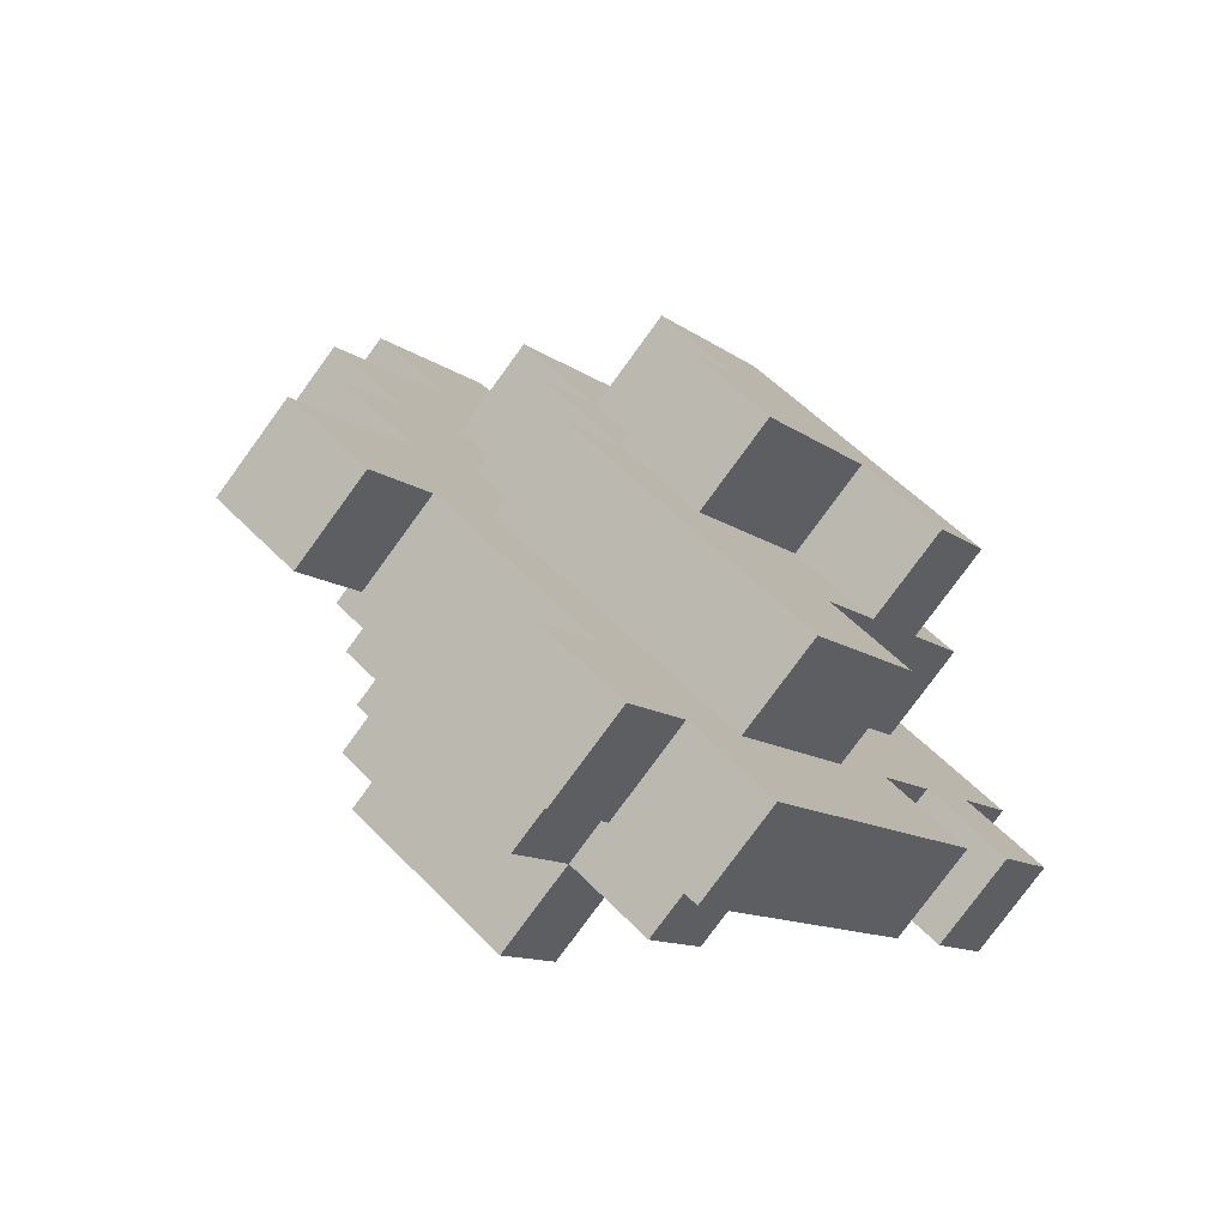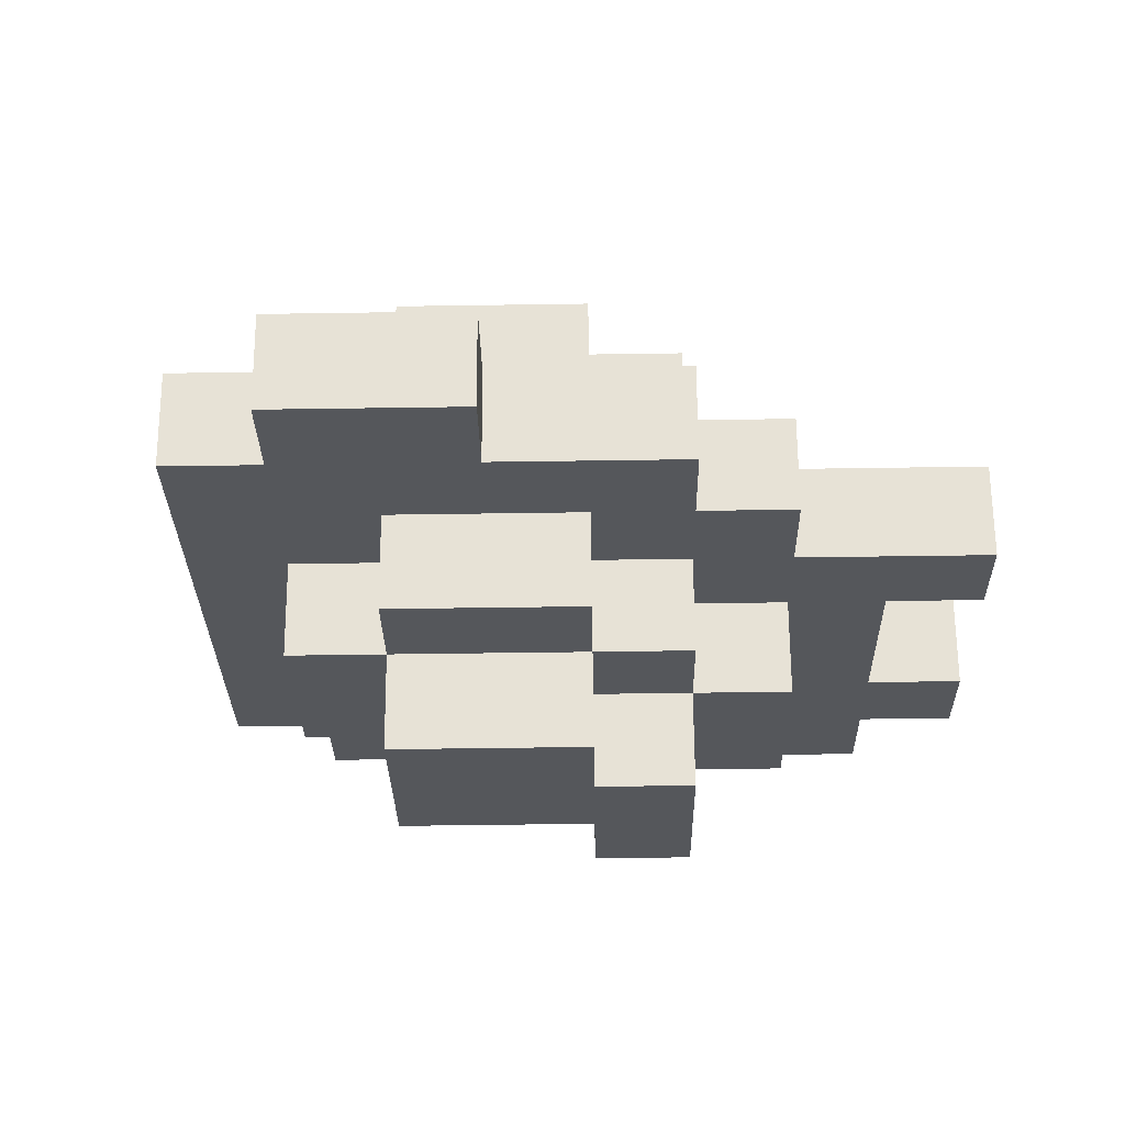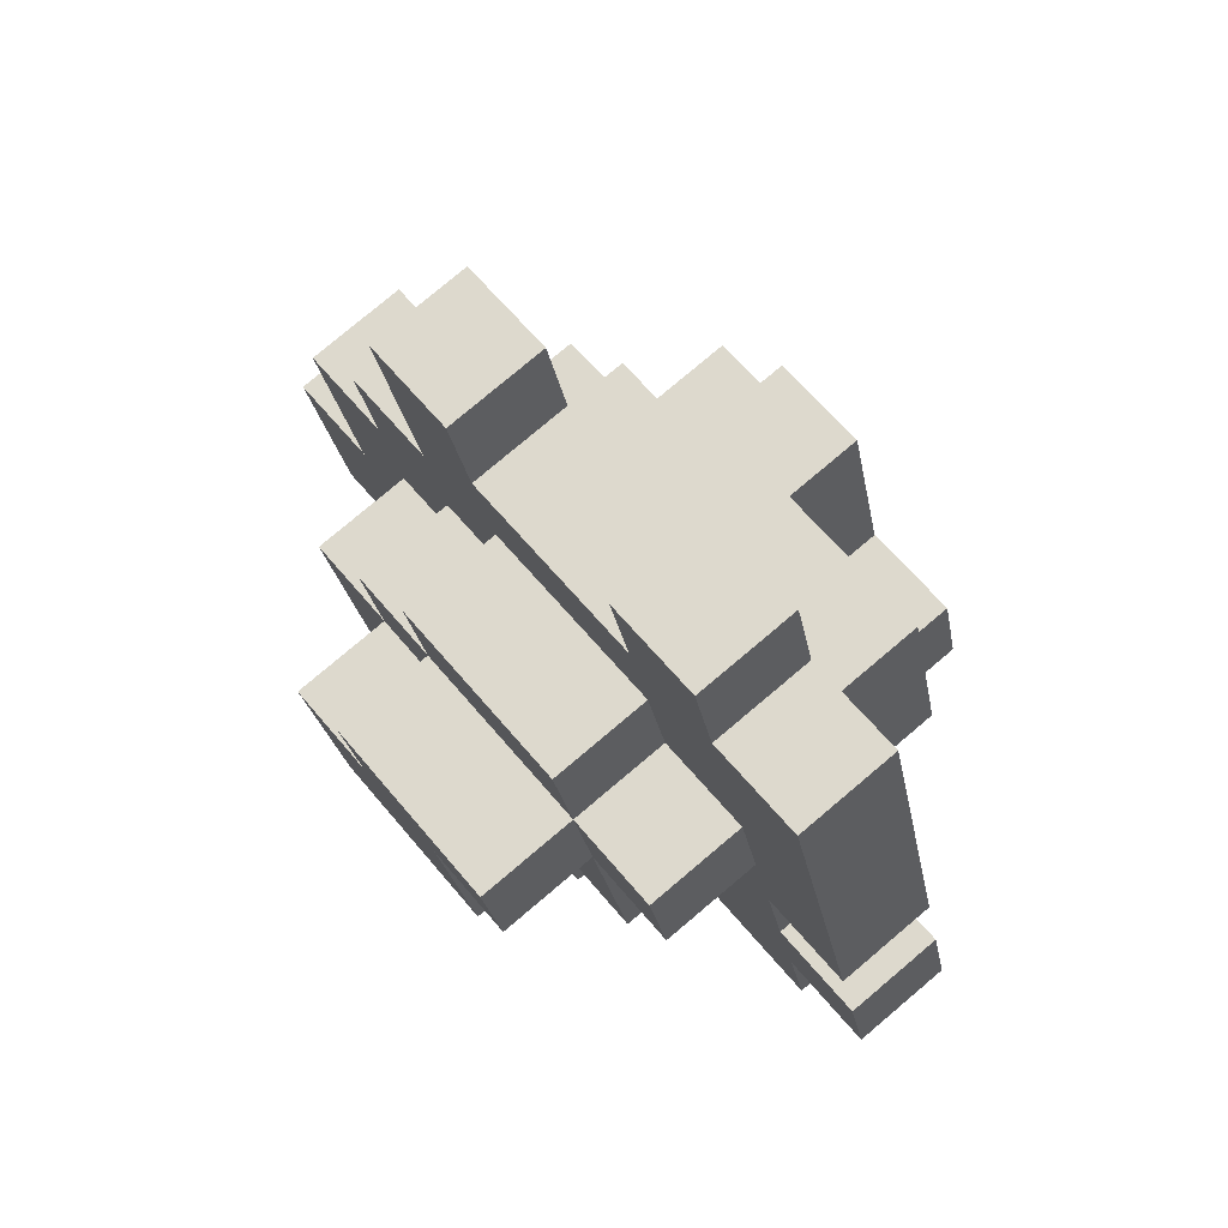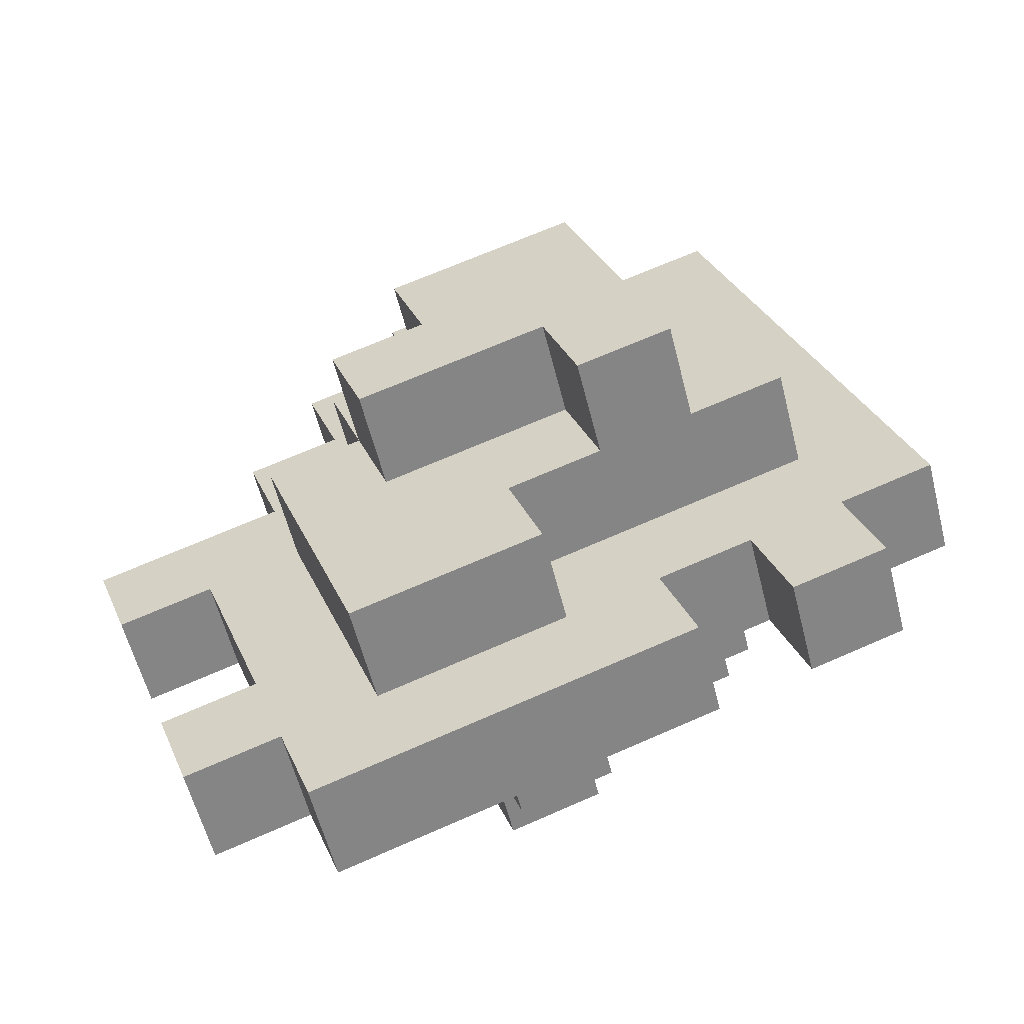
<metadata>
{"format":"obj","ext":"obj","renderer":"f3d","projection":"perspective","resolution":1024,"background":"white","views":[{"elev":-37.3,"azim":119.8,"up":"+Z"},{"elev":-62.6,"azim":24.9,"up":"+Y"},{"elev":-47.1,"azim":99.5,"up":"+Z"},{"elev":-24.0,"azim":-179.8,"up":"+Z"}]}
</metadata>
<code>
g Object001
v -2.18 -0.8738 -0.7468
v -3.093 -0.8702 -0.3405
v -2.435 -2.031 1.15
v -1.522 -2.034 0.7432
v 0.3059 -2.041 -0.06942
v -1.522 -2.034 0.7432
v -1.192 -2.615 1.488
v 0.635 -2.622 0.6756
v 0.6522 -2.279 -1.75
v -0.005858 -1.119 -3.24
v -0.9196 -1.115 -2.833
v -0.5906 -1.695 -2.088
v -2.418 -1.688 -1.276
v -0.2615 -2.276 -1.343
v 0.06749 -2.856 -0.5984
v -1.76 -2.849 0.2142
v -0.6811 -0.3007 -2.304
v -2.509 -0.2935 -1.492
v -2.18 -0.8738 -0.7468
v -0.3521 -0.881 -1.559
v 0.8906 -1.465 -1.221
v -0.02308 -1.461 -0.8144
v 0.3059 -2.041 -0.06942
v 1.22 -2.045 -0.4757
v -0.09642 0.276 -3.456
v -1.01 0.2796 -3.049
v -0.6811 -0.3007 -2.304
v 0.2326 -0.3043 -2.711
v 1.146 -0.3079 -3.117
v 0.2326 -0.3043 -2.711
v 0.8906 -1.465 -1.221
v 1.804 -1.468 -1.627
v 1.385 0.5065 -2.588
v 1.969 1.083 -3.739
v 0.142 1.09 -2.927
v 0.4711 0.5101 -2.182
v 2.299 0.5029 -2.994
v 3.212 0.4993 -3.401
v 2.883 1.08 -4.146
v 2.957 -0.6576 -1.504
v 2.043 -0.654 -1.098
v 4.199 -1.241 -1.166
v 3.87 -0.6612 -1.911
v 2.372 -1.234 -0.3531
v 1.129 -0.6504 -0.6918
v 1.458 -1.231 0.05326
v 2.701 -1.814 0.392
v 0.5444 -1.227 0.4596
v 1.787 -1.811 0.7983
v 0.8734 -1.807 1.205
v 2.116 -2.391 1.543
v -0.954 -1.8 2.017
v 0.2887 -2.384 2.356
v -2.452 -2.373 3.575
v -2.197 -1.216 1.679
v -1.283 -1.22 1.272
v -2.855 -0.05574 0.1885
v -4.427 1.108 -0.8952
v -1.941 -0.05933 -0.2178
v -2.27 0.5209 -0.9628
v -3.513 1.105 -1.301
v -2.599 1.101 -1.708
v -0.4427 0.5137 -1.775
v -1.685 1.098 -2.114
v -0.7717 1.094 -2.52
v -2.014 1.678 -2.859
v 1.64 1.663 -4.484
v -3.842 1.685 -2.047
v -2.928 1.681 -2.453
v -1.21 -2.957 3.914
v 0.6177 -2.964 3.101
v -1.539 -2.377 3.169
v 0.2887 -2.384 2.356
v -2.452 -2.373 3.575
v -1.539 -2.377 3.169
v 0.2887 -2.384 2.356
v -1.3 -1.562 3.698
v -1.539 -2.377 3.169
v -2.452 -2.373 3.575
v -2.214 -1.559 4.104
v -2.214 -1.559 4.104
v -2.452 -2.373 3.575
v -4.427 1.108 -0.8952
v -4.188 1.923 -0.3662
v -4.188 1.923 -0.3662
v -4.427 1.108 -0.8952
v -3.513 1.105 -1.301
v -3.274 1.919 -0.7725
v -0.9713 -2.143 4.443
v -1.21 -2.957 3.914
v -1.539 -2.377 3.169
v -1.3 -1.562 3.698
v -3.274 1.919 -0.7725
v -3.513 1.105 -1.301
v -3.842 1.685 -2.047
v -3.603 2.499 -1.518
v -3.603 2.499 -1.518
v -3.842 1.685 -2.047
v -2.928 1.681 -2.453
v -2.69 2.496 -1.924
v -2.69 2.496 -1.924
v -2.928 1.681 -2.453
v -2.599 1.101 -1.708
v -2.361 1.916 -1.179
v 0.5272 -1.57 2.885
v 0.2887 -2.384 2.356
v 0.6177 -2.964 3.101
v 0.8562 -2.15 3.63
v 0.8562 -2.15 3.63
v 0.6177 -2.964 3.101
v -1.21 -2.957 3.914
v -0.9713 -2.143 4.443
v -2.361 1.916 -1.179
v -2.599 1.101 -1.708
v -1.685 1.098 -2.114
v -1.447 1.912 -1.585
v -1.447 1.912 -1.585
v -1.685 1.098 -2.114
v -2.014 1.678 -2.859
v -1.776 2.492 -2.33
v 2.026 -0.9965 1.327
v 1.787 -1.811 0.7983
v 2.116 -2.391 1.543
v 2.355 -1.577 2.072
v 2.355 -1.577 2.072
v 2.116 -2.391 1.543
v 0.2887 -2.384 2.356
v 0.5272 -1.57 2.885
v 2.61 -0.4198 0.176
v 2.372 -1.234 -0.3531
v 2.701 -1.814 0.392
v 2.939 -1 0.921
v 2.939 -1 0.921
v 2.701 -1.814 0.392
v 1.787 -1.811 0.7983
v 2.026 -0.9965 1.327
v 1.64 1.663 -4.484
v 1.879 2.478 -3.955
v -1.776 2.492 -2.33
v -2.014 1.678 -2.859
v 2.537 1.317 -2.465
v 2.299 0.5029 -2.994
v 2.957 -0.6576 -1.504
v 3.195 0.1568 -0.9754
v 1.879 2.478 -3.955
v 1.64 1.663 -4.484
v 1.969 1.083 -3.739
v 2.208 1.898 -3.21
v 3.195 0.1568 -0.9754
v 2.957 -0.6576 -1.504
v 3.87 -0.6612 -1.911
v 4.109 0.1532 -1.382
v 4.109 0.1532 -1.382
v 3.87 -0.6612 -1.911
v 4.199 -1.241 -1.166
v 4.438 -0.427 -0.6367
v 4.438 -0.427 -0.6367
v 4.199 -1.241 -1.166
v 2.372 -1.234 -0.3531
v 2.61 -0.4198 0.176
v 2.208 1.898 -3.21
v 1.969 1.083 -3.739
v 2.883 1.08 -4.146
v 3.122 1.894 -3.617
v 3.122 1.894 -3.617
v 2.883 1.08 -4.146
v 3.212 0.4993 -3.401
v 3.451 1.314 -2.872
v 3.451 1.314 -2.872
v 3.212 0.4993 -3.401
v 2.299 0.5029 -2.994
v 2.537 1.317 -2.465
v -2.197 -1.216 1.679
v -2.435 -2.031 1.15
v -3.093 -0.8702 -0.3405
v -2.855 -0.05574 0.1885
v -2.855 -0.05574 0.1885
v -3.093 -0.8702 -0.3405
v -2.18 -0.8738 -0.7468
v -1.941 -0.05933 -0.2178
v -1.941 -0.05933 -0.2178
v -2.18 -0.8738 -0.7468
v -2.509 -0.2935 -1.492
v -2.27 0.5209 -0.9628
v -2.27 0.5209 -0.9628
v -2.509 -0.2935 -1.492
v -0.6811 -0.3007 -2.304
v -0.4427 0.5137 -1.775
v -0.4427 0.5137 -1.775
v -0.6811 -0.3007 -2.304
v -1.01 0.2796 -3.049
v -0.7717 1.094 -2.52
v -0.7717 1.094 -2.52
v -1.01 0.2796 -3.049
v -0.09642 0.276 -3.456
v 0.142 1.09 -2.927
v 0.142 1.09 -2.927
v -0.09642 0.276 -3.456
v 0.2326 -0.3043 -2.711
v 0.4711 0.5101 -2.182
v 0.4711 0.5101 -2.182
v 0.2326 -0.3043 -2.711
v 1.146 -0.3079 -3.117
v 1.385 0.5065 -2.588
v 1.385 0.5065 -2.588
v 1.146 -0.3079 -3.117
v 1.804 -1.468 -1.627
v 2.043 -0.654 -1.098
v 2.043 -0.654 -1.098
v 1.804 -1.468 -1.627
v 0.8906 -1.465 -1.221
v 1.129 -0.6504 -0.6918
v 1.129 -0.6504 -0.6918
v 0.8906 -1.465 -1.221
v 1.22 -2.045 -0.4757
v 1.458 -1.231 0.05326
v 1.458 -1.231 0.05326
v 1.22 -2.045 -0.4757
v 0.3059 -2.041 -0.06942
v 0.5444 -1.227 0.4596
v 0.5444 -1.227 0.4596
v 0.3059 -2.041 -0.06942
v 0.635 -2.622 0.6756
v 0.8734 -1.807 1.205
v 0.8734 -1.807 1.205
v 0.635 -2.622 0.6756
v -1.192 -2.615 1.488
v -0.954 -1.8 2.017
v -0.954 -1.8 2.017
v -1.192 -2.615 1.488
v -1.522 -2.034 0.7432
v -1.283 -1.22 1.272
v -1.283 -1.22 1.272
v -1.522 -2.034 0.7432
v -2.435 -2.031 1.15
v -2.197 -1.216 1.679
v -1.522 -2.034 0.7432
v -1.76 -2.849 0.2142
v -2.418 -1.688 -1.276
v -2.18 -0.8738 -0.7468
v -2.18 -0.8738 -0.7468
v -2.418 -1.688 -1.276
v -0.5906 -1.695 -2.088
v -0.3521 -0.881 -1.559
v -0.3521 -0.881 -1.559
v -0.5906 -1.695 -2.088
v -0.9196 -1.115 -2.833
v -0.6811 -0.3007 -2.304
v -0.6811 -0.3007 -2.304
v -0.9196 -1.115 -2.833
v -0.005858 -1.119 -3.24
v 0.2326 -0.3043 -2.711
v 0.2326 -0.3043 -2.711
v -0.005858 -1.119 -3.24
v 0.6522 -2.279 -1.75
v 0.8906 -1.465 -1.221
v 0.8906 -1.465 -1.221
v 0.6522 -2.279 -1.75
v -0.2615 -2.276 -1.343
v -0.02308 -1.461 -0.8144
v -0.02308 -1.461 -0.8144
v -0.2615 -2.276 -1.343
v 0.06749 -2.856 -0.5984
v 0.3059 -2.041 -0.06942
v 0.3059 -2.041 -0.06942
v 0.06749 -2.856 -0.5984
v -1.76 -2.849 0.2142
v -1.522 -2.034 0.7432
v -1.72 0.4126 2.737
v -2.707 2.153 0.5015
v -1.793 2.15 0.09522
v -0.8061 0.409 2.33
v -0.4771 -0.1712 3.075
v -0.8061 0.409 2.33
v 1.021 0.4018 1.518
v 1.35 -0.1785 2.263
v 1.021 0.4018 1.518
v 0.6923 0.9821 0.7726
v 1.606 0.9785 0.3663
v 1.935 0.3982 1.111
v -1.555 2.964 0.6242
v -0.641 2.961 0.2179
v -0.312 2.38 0.9629
v -0.5677 1.223 2.859
v 0.9307 1.796 1.302
v 1.26 1.216 2.047
v 1.844 1.793 0.8953
v 1.515 2.373 0.1503
v -0.8795 2.146 -0.3111
v 0.03424 2.143 -0.7174
v 1.277 1.559 -0.3787
v -0.5505 1.566 0.4339
v 2.52 0.9749 -0.04006
v -0.2948 2.723 -1.462
v 1.533 2.716 -2.275
v 2.52 0.9749 -0.04006
v 0.03424 2.143 -0.7174
v 2.52 0.9749 -0.04006
v 1.606 0.9785 0.3663
v 1.277 1.559 -0.3787
v -1.776 2.492 -2.33
v 1.879 2.478 -3.955
v 1.294 1.901 -2.804
v -0.5332 1.908 -1.991
v -1.447 1.912 -1.585
v -0.2042 1.328 -1.246
v -2.361 1.916 -1.179
v -2.945 1.339 -0.02747
v -3.274 1.919 -0.7725
v -4.188 1.923 -0.3662
v -2.214 -1.559 4.104
v -1.958 -0.4018 2.208
v -0.7156 -0.9857 2.546
v -1.3 -1.562 3.698
v 0.5272 -1.57 2.885
v 0.8562 -2.15 3.63
v -0.9713 -2.143 4.443
v -3.603 2.499 -1.518
v -2.69 2.496 -1.924
v 2.355 -1.577 2.072
v 1.112 -0.9929 1.734
v 2.026 -0.9965 1.327
v 0.7828 -0.4126 0.9886
v 2.939 -1 0.921
v 1.697 -0.4162 0.5823
v 2.61 -0.4198 0.176
v 1.368 0.164 -0.1627
v 2.281 0.1604 -0.5691
v 4.438 -0.427 -0.6367
v 3.195 0.1568 -0.9754
v 2.537 1.317 -2.465
v 3.451 1.314 -2.872
v 2.208 1.898 -3.21
v 4.109 0.1532 -1.382
v 3.122 1.894 -3.617
v -1.045 -0.4054 1.801
v -1.958 -0.4018 2.208
v -1.72 0.4126 2.737
v -0.8061 0.409 2.33
v -1.045 -0.4054 1.801
v -1.045 -0.4054 1.801
v -0.8061 0.409 2.33
v -0.4771 -0.1712 3.075
v -0.7156 -0.9857 2.546
v -0.7156 -0.9857 2.546
v -0.4771 -0.1712 3.075
v 1.35 -0.1785 2.263
v 1.112 -0.9929 1.734
v 1.112 -0.9929 1.734
v 1.35 -0.1785 2.263
v 1.021 0.4018 1.518
v 0.7828 -0.4126 0.9886
v 0.7828 -0.4126 0.9886
v 1.021 0.4018 1.518
v 1.935 0.3982 1.111
v 1.697 -0.4162 0.5823
v 1.697 -0.4162 0.5823
v 1.935 0.3982 1.111
v 1.606 0.9785 0.3663
v 1.368 0.164 -0.1627
v 1.368 0.164 -0.1627
v 1.606 0.9785 0.3663
v 2.52 0.9749 -0.04006
v 2.281 0.1604 -0.5691
v 2.281 0.1604 -0.5691
v 2.52 0.9749 -0.04006
v 1.533 2.716 -2.275
v 1.294 1.901 -2.804
v 1.294 1.901 -2.804
v 1.533 2.716 -2.275
v -0.2948 2.723 -1.462
v -0.5332 1.908 -1.991
v -0.5332 1.908 -1.991
v -0.2948 2.723 -1.462
v 0.03424 2.143 -0.7174
v -0.2042 1.328 -1.246
v -0.2042 1.328 -1.246
v 0.03424 2.143 -0.7174
v -0.8795 2.146 -0.3111
v -2.945 1.339 -0.02747
v -1.793 2.15 0.09522
v -1.555 2.964 0.6242
v -2.707 2.153 0.5015
v -0.641 2.961 0.2179
v -2.945 1.339 -0.02747
v -2.707 2.153 0.5015
v -1.72 0.4126 2.737
v -1.958 -0.4018 2.208
v -0.8061 0.409 2.33
v -0.5677 1.223 2.859
v 1.26 1.216 2.047
v 1.021 0.4018 1.518
v 1.021 0.4018 1.518
v 1.26 1.216 2.047
v 0.9307 1.796 1.302
v 0.6923 0.9821 0.7726
v 0.6923 0.9821 0.7726
v 0.9307 1.796 1.302
v 1.844 1.793 0.8953
v 1.606 0.9785 0.3663
v 1.606 0.9785 0.3663
v 1.844 1.793 0.8953
v 1.515 2.373 0.1503
v 1.277 1.559 -0.3787
v 1.277 1.559 -0.3787
v 1.515 2.373 0.1503
v -0.312 2.38 0.9629
v -0.5505 1.566 0.4339
v -0.5505 1.566 0.4339
v -0.312 2.38 0.9629
v -0.641 2.961 0.2179
v -0.8795 2.146 -0.3111
v -1.793 2.15 0.09522
v -1.555 2.964 0.6242
v -0.5677 1.223 2.859
v -0.8061 0.409 2.33
g Object001_0
f 3 2 1
f 4 3 1
f 7 6 5
f 8 7 5
f 11 10 9
f 9 12 11
f 9 13 12
f 9 14 13
f 14 15 13
f 15 16 13
f 19 18 17
f 20 19 17
f 23 22 21
f 24 23 21
f 27 26 25
f 28 27 25
f 31 30 29
f 32 31 29
f 35 34 33
f 33 36 35
f 37 33 34
f 38 37 34
f 34 39 38
f 37 40 33
f 40 41 33
f 40 42 41
f 40 43 42
f 42 44 41
f 44 45 41
f 44 46 45
f 44 47 46
f 47 48 46
f 47 49 48
f 49 50 48
f 49 51 50
f 51 52 50
f 51 53 52
f 52 53 54
f 55 52 54
f 55 56 52
f 57 55 54
f 57 54 58
f 59 57 58
f 60 59 58
f 60 58 61
f 60 61 62
f 63 60 62
f 63 62 64
f 65 63 64
f 65 64 66
f 35 65 66
f 34 35 66
f 66 67 34
f 62 61 68
f 68 69 62
f 72 71 70
f 73 71 72
f 76 75 74
f 79 78 77
f 80 79 77
f 83 82 81
f 84 83 81
f 87 86 85
f 88 87 85
f 91 90 89
f 92 91 89
f 95 94 93
f 96 95 93
f 99 98 97
f 100 99 97
f 103 102 101
f 104 103 101
f 107 106 105
f 108 107 105
f 111 110 109
f 112 111 109
f 115 114 113
f 116 115 113
f 119 118 117
f 120 119 117
f 123 122 121
f 124 123 121
f 127 126 125
f 128 127 125
f 131 130 129
f 132 131 129
f 135 134 133
f 136 135 133
f 139 138 137
f 140 139 137
f 143 142 141
f 144 143 141
f 147 146 145
f 148 147 145
f 151 150 149
f 152 151 149
f 155 154 153
f 156 155 153
f 159 158 157
f 160 159 157
f 163 162 161
f 164 163 161
f 167 166 165
f 168 167 165
f 171 170 169
f 172 171 169
f 175 174 173
f 176 175 173
f 179 178 177
f 180 179 177
f 183 182 181
f 184 183 181
f 187 186 185
f 188 187 185
f 191 190 189
f 192 191 189
f 195 194 193
f 196 195 193
f 199 198 197
f 200 199 197
f 203 202 201
f 204 203 201
f 207 206 205
f 208 207 205
f 211 210 209
f 212 211 209
f 215 214 213
f 216 215 213
f 219 218 217
f 220 219 217
f 223 222 221
f 224 223 221
f 227 226 225
f 228 227 225
f 231 230 229
f 232 231 229
f 235 234 233
f 236 235 233
f 239 238 237
f 240 239 237
f 243 242 241
f 244 243 241
f 247 246 245
f 248 247 245
f 251 250 249
f 252 251 249
f 255 254 253
f 256 255 253
f 259 258 257
f 260 259 257
f 263 262 261
f 264 263 261
f 267 266 265
f 268 267 265
g Object001_1
f 271 270 269
f 272 271 269
f 275 274 273
f 276 275 273
f 279 278 277
f 280 279 277
f 283 282 281
f 281 284 283
f 284 285 283
f 284 286 285
f 283 285 287
f 287 288 283
f 291 290 289
f 289 292 291
f 290 291 293
f 296 295 294
f 294 297 296
f 300 299 298
f 303 302 301
f 301 304 303
f 301 305 304
f 305 306 304
f 305 307 306
f 307 308 306
f 307 309 308
f 309 310 308
f 310 311 308
f 311 312 308
f 311 313 312
f 311 314 313
f 314 315 313
f 314 316 315
f 316 314 317
f 318 309 307
f 307 319 318
f 313 315 320
f 321 313 320
f 321 320 322
f 323 321 322
f 323 322 324
f 325 323 324
f 325 324 326
f 327 325 326
f 328 327 326
f 328 326 329
f 328 329 330
f 328 330 331
f 303 328 331
f 303 331 332
f 303 332 333
f 333 302 303
f 334 330 329
f 335 333 332
f 336 312 313
f 339 338 337
f 340 339 337
f 343 342 341
f 344 343 341
f 347 346 345
f 348 347 345
f 351 350 349
f 352 351 349
f 355 354 353
f 356 355 353
f 359 358 357
f 360 359 357
f 363 362 361
f 364 363 361
f 367 366 365
f 368 367 365
f 371 370 369
f 372 371 369
f 375 374 373
f 376 375 373
f 379 378 377
f 377 380 379
f 380 381 379
f 381 382 379
f 380 383 381
f 384 379 382
f 387 386 385
f 388 387 385
f 391 390 389
f 392 391 389
f 395 394 393
f 396 395 393
f 399 398 397
f 400 399 397
f 403 402 401
f 404 403 401
f 407 406 405
f 408 407 405
f 411 410 409
f 412 411 409
f 415 414 413
f 416 415 413

</code>
